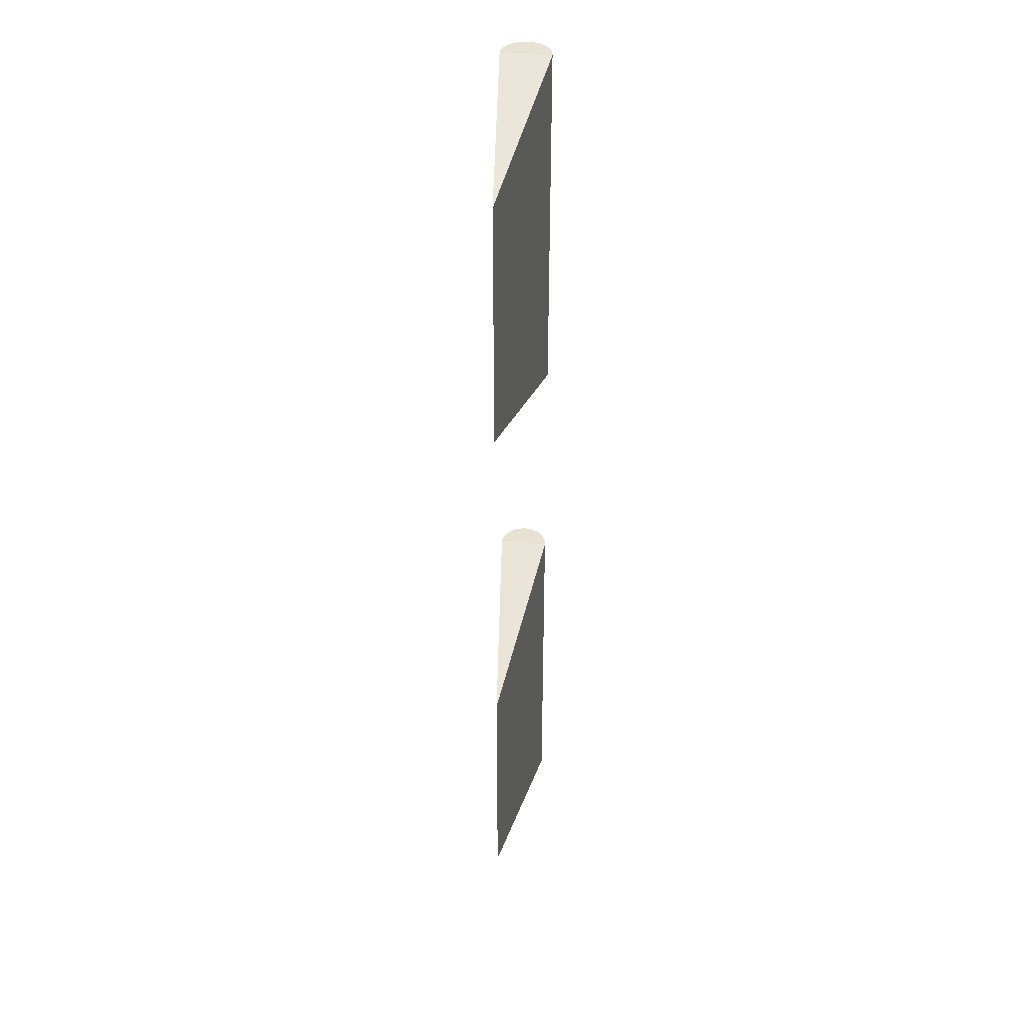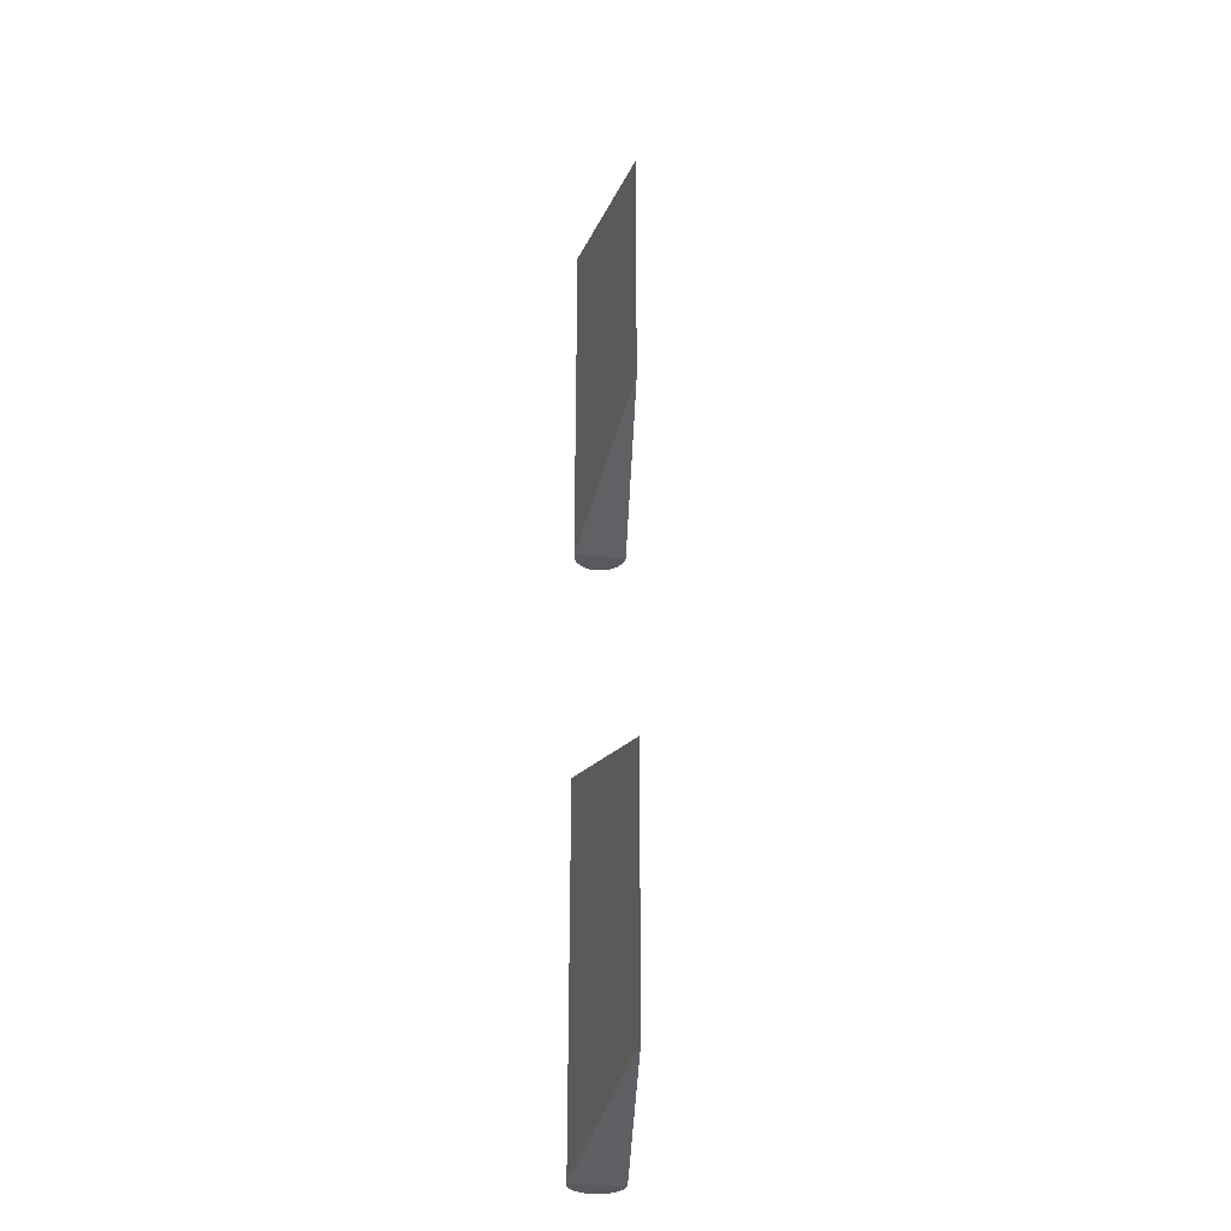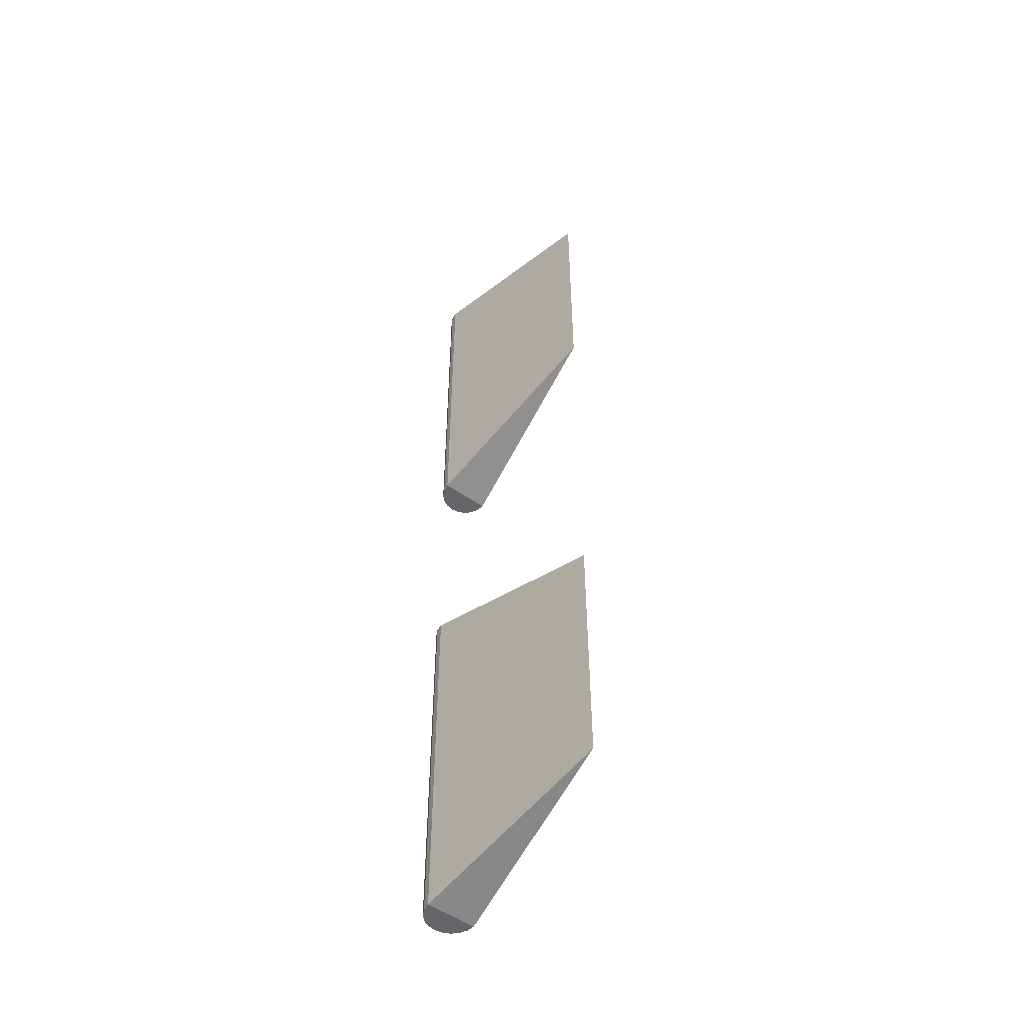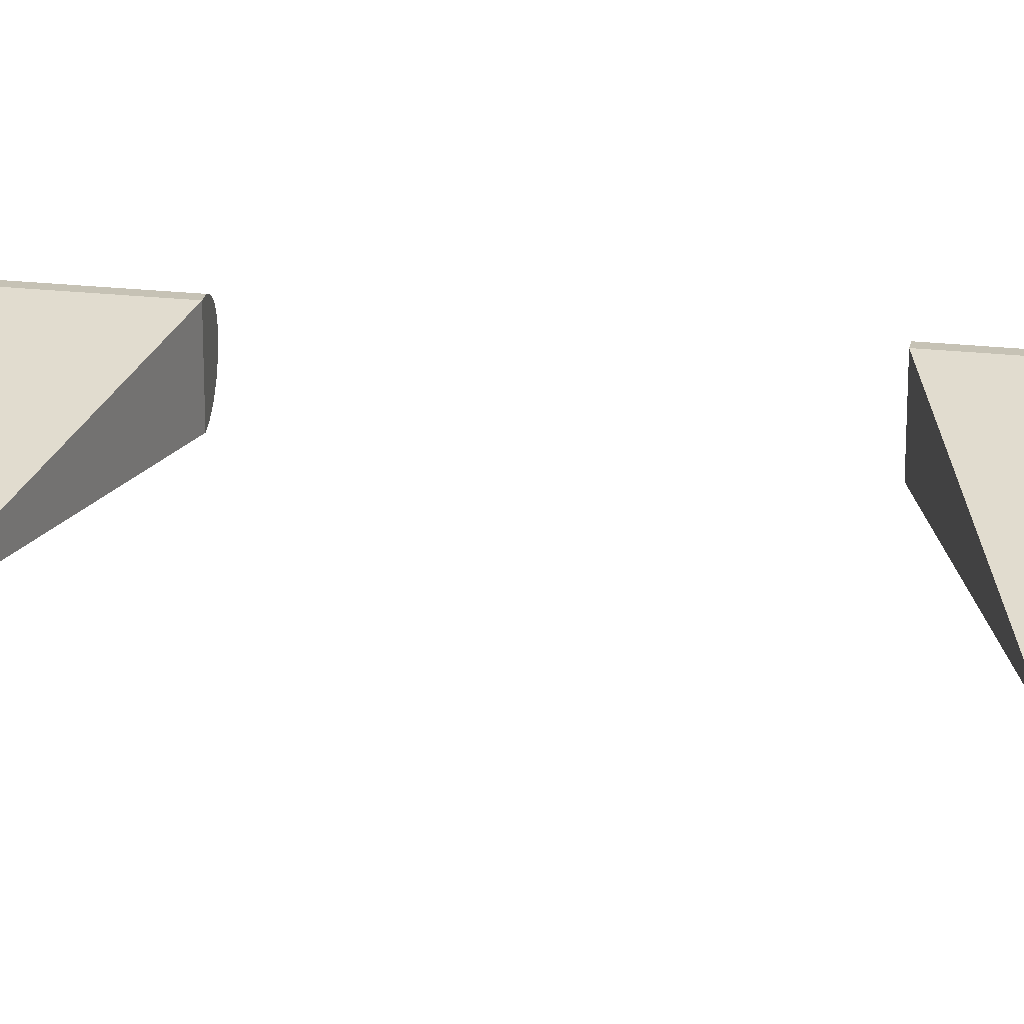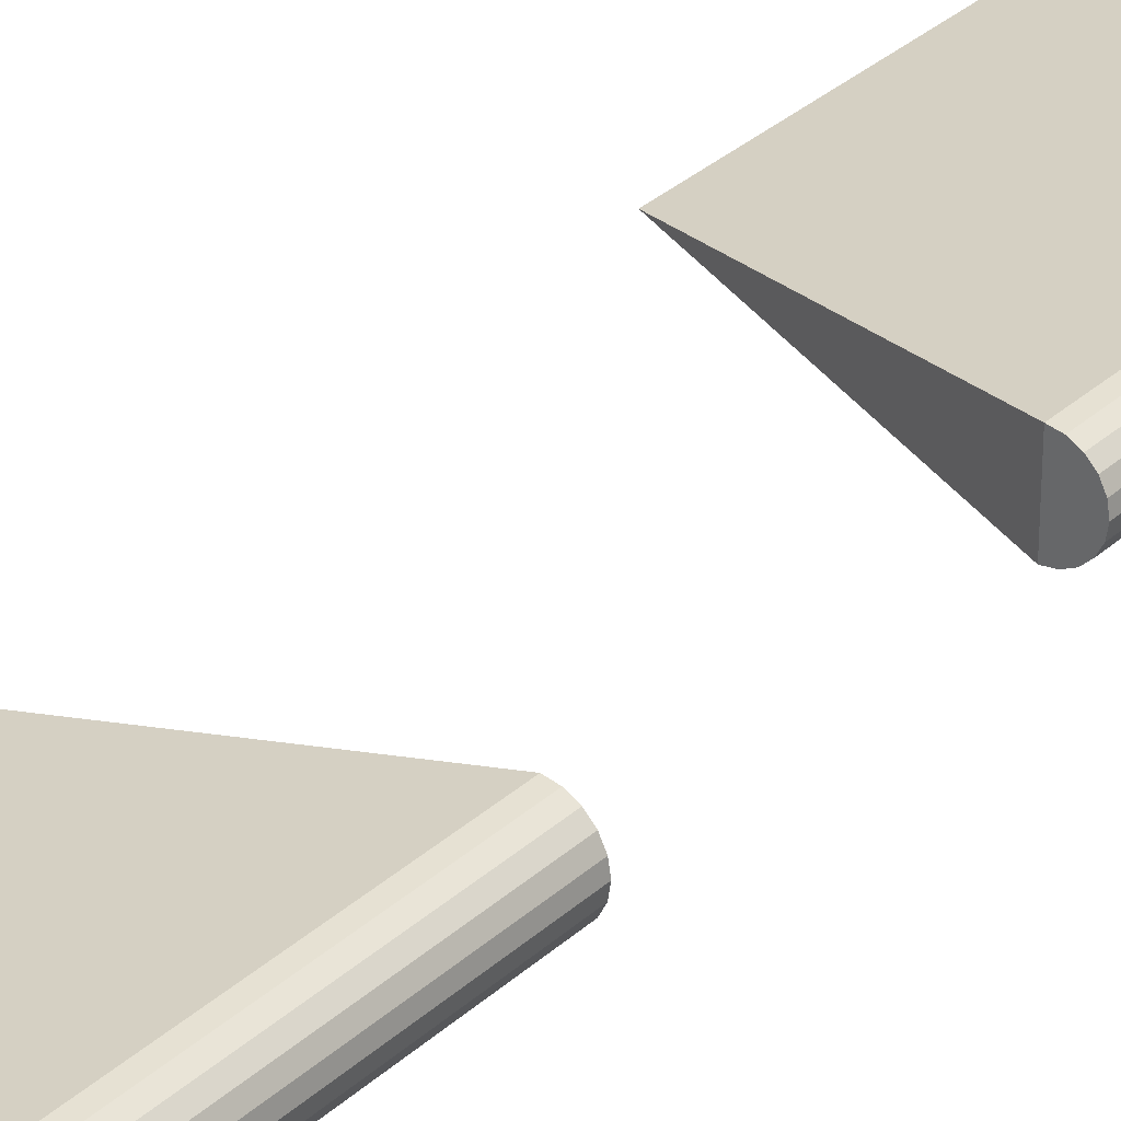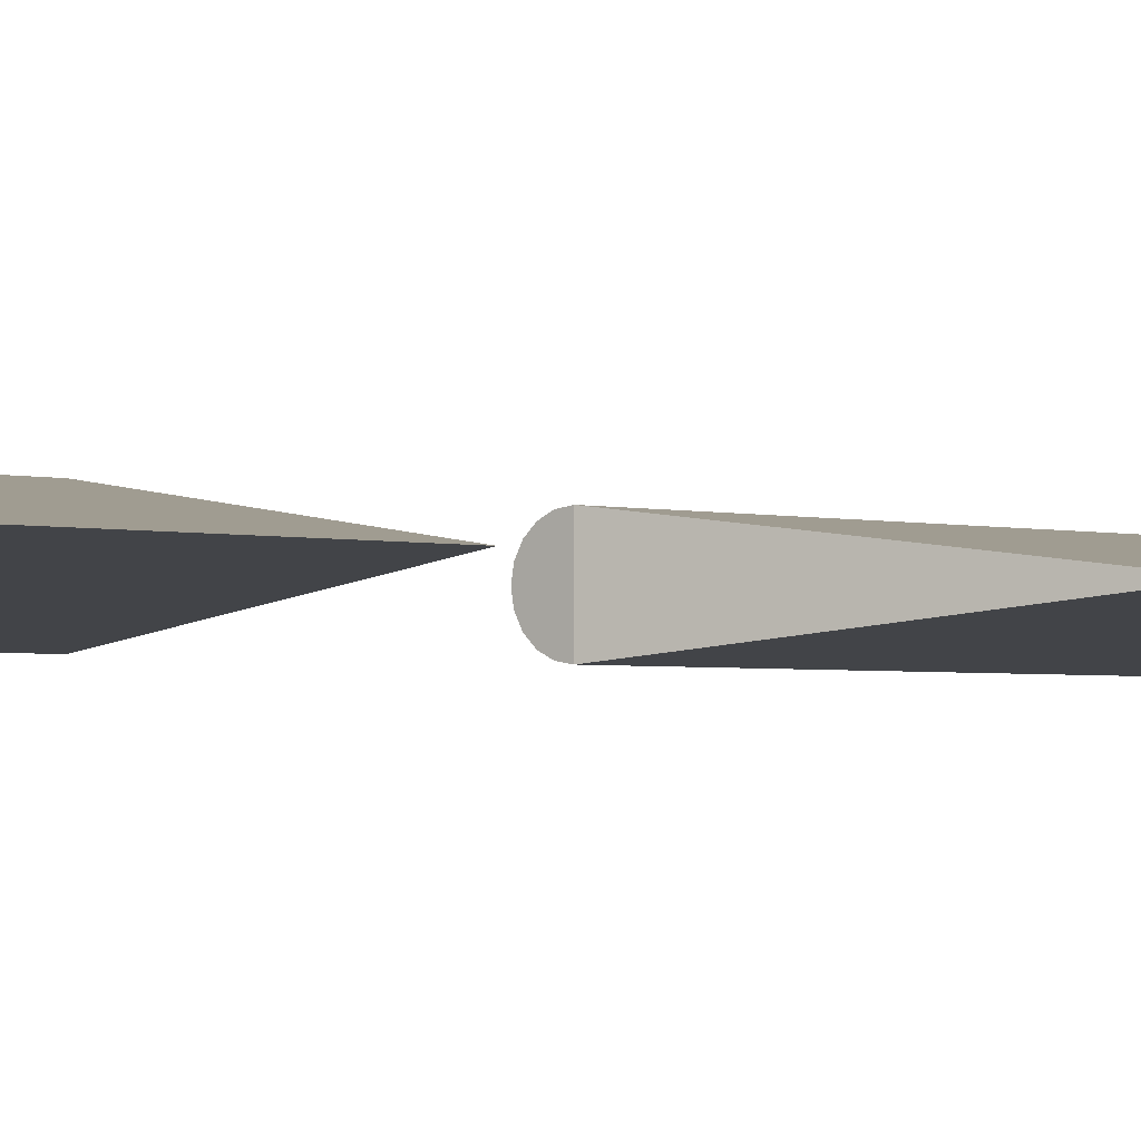
<metadata>
{"format":"obj","ext":"obj","renderer":"f3d","projection":"perspective","resolution":1024,"background":"white","views":[{"elev":40.0,"azim":98.5,"up":"+Y"},{"elev":-31.4,"azim":80.4,"up":"+Y"},{"elev":-51.7,"azim":52.7,"up":"+Y"},{"elev":27.6,"azim":98.8,"up":"+Z"},{"elev":32.2,"azim":-141.2,"up":"+Z"},{"elev":-1.7,"azim":37.1,"up":"+Z"}]}
</metadata>
<code>
o Fins_Cube.003_Fins_Cube.005
v 2.04 -0.2394 -0.01231
v 2.04 -0.05888 -0.01231
v 2.04 -0.2394 0.01231
v 2.036 -0.2394 -0.01171
v 2.14 -0.216 -0
v 2.032 -0.2394 0.009958
v 2.036 -0.05888 -0.01171
v 2.14 -0.0896 -0
v 2.04 -0.05888 0.01231
v 2.036 -0.05888 0.01171
v 2.032 -0.05888 -0.009958
v 2.032 -0.05888 0.009958
v 2.03 -0.05888 0.007235
v 2.036 -0.2394 0.01171
v 2.028 -0.05888 0.003804
v 2.027 -0.05888 0
v 2.028 -0.2394 0.003804
v 2.03 -0.2394 0.007235
v 2.028 -0.05888 -0.003804
v 2.03 -0.05888 -0.007235
v 2.028 -0.2394 -0.003804
v 2.027 -0.2394 -0
v 2.03 -0.2394 -0.007235
v 2.032 -0.2394 -0.009958
v 2.04 0.2394 -0.01231
v 2.04 0.05888 0.01231
v 2.04 0.2394 0.01231
v 2.036 0.2394 -0.01171
v 2.032 0.2394 -0.009958
v 2.03 0.2394 -0.007235
v 2.028 0.2394 -0.003804
v 2.027 0.2394 -0
v 2.028 0.2394 0.003804
v 2.03 0.2394 0.007235
v 2.032 0.2394 0.009958
v 2.036 0.2394 0.01171
v 2.04 0.05888 -0.01231
v 2.036 0.05888 -0.01171
v 2.032 0.05888 -0.009958
v 2.03 0.05888 -0.007235
v 2.028 0.05888 -0.003804
v 2.027 0.05888 0
v 2.028 0.05888 0.003804
v 2.03 0.05888 0.007235
v 2.032 0.05888 0.009958
v 2.036 0.05888 0.01171
v 2.14 0.216 -0
v 2.14 0.0896 -0
v 2.14 0.216 -0
v 2.14 0.0896 -0
f 28 31 35
f 45 39 26
f 27 36 46
f 36 35 45
f 35 34 44
f 34 33 43
f 33 32 42
f 32 31 41
f 31 30 40
f 30 29 39
f 29 28 38
f 25 37 38
f 37 50 48
f 25 47 50
f 27 49 47
f 27 26 48
f 25 50 37
f 30 31 29
f 29 31 28
f 28 35 25
f 25 35 27
f 27 35 36
f 35 31 34
f 34 31 33
f 33 31 32
f 27 46 26
f 36 45 46
f 35 44 45
f 34 43 44
f 27 47 25
f 27 48 49
f 33 42 43
f 32 41 42
f 31 40 41
f 30 39 40
f 29 38 39
f 25 38 28
f 37 48 26
f 37 26 38
f 38 26 39
f 39 41 40
f 41 43 42
f 43 45 44
f 45 26 46
f 39 43 41
f 43 39 45
f 1 8 2
f 1 2 7
f 1 6 3
f 1 3 5
f 1 7 4
f 4 6 1
f 1 5 8
f 3 8 5
f 2 8 9
f 3 9 8
f 3 10 9
f 2 9 7
f 12 9 10
f 7 9 11
f 12 11 9
f 15 12 13
f 6 13 12
f 14 12 10
f 14 6 12
f 15 11 12
f 19 15 16
f 17 16 15
f 18 15 13
f 18 17 15
f 11 15 19
f 11 19 20
f 21 20 19
f 22 19 16
f 22 21 19
f 17 21 22
f 17 22 16
f 23 21 24
f 21 23 20
f 24 21 4
f 4 21 6
f 6 21 18
f 18 21 17
f 24 4 7
f 23 24 11
f 24 7 11
f 23 11 20
f 6 18 13
f 3 6 14
f 3 14 10

</code>
